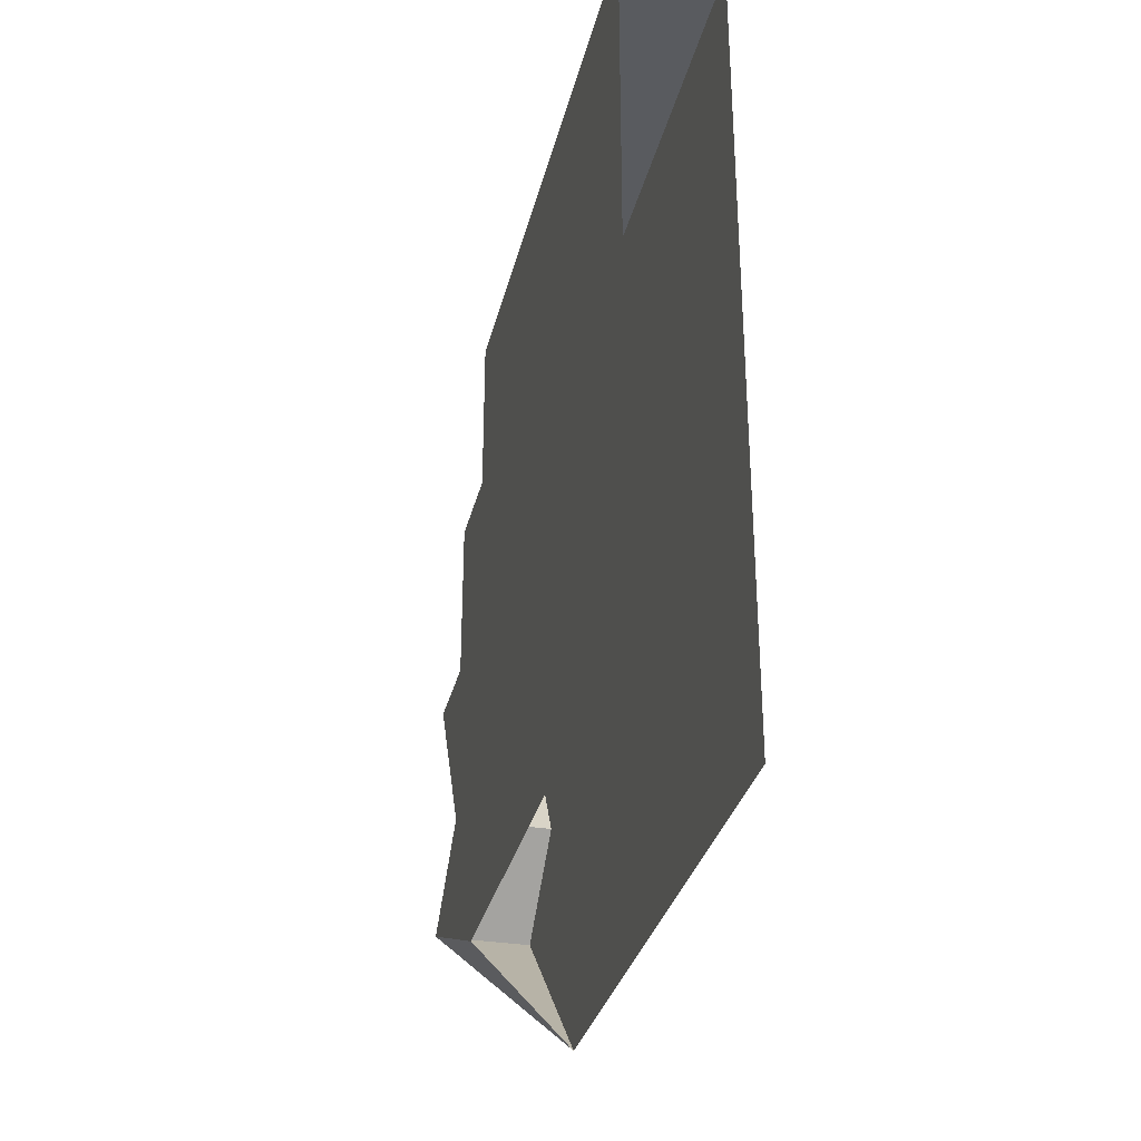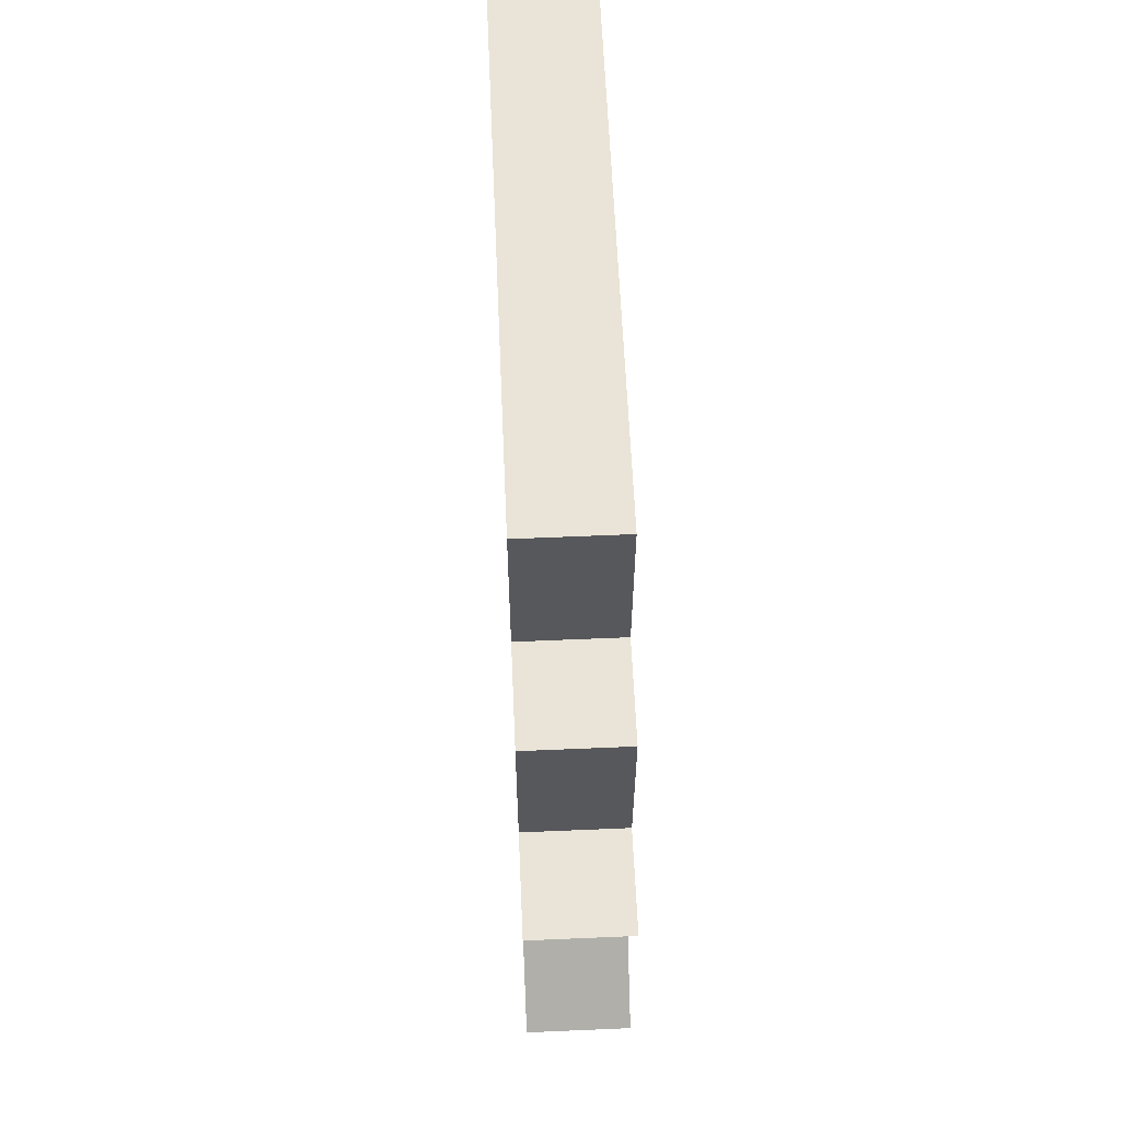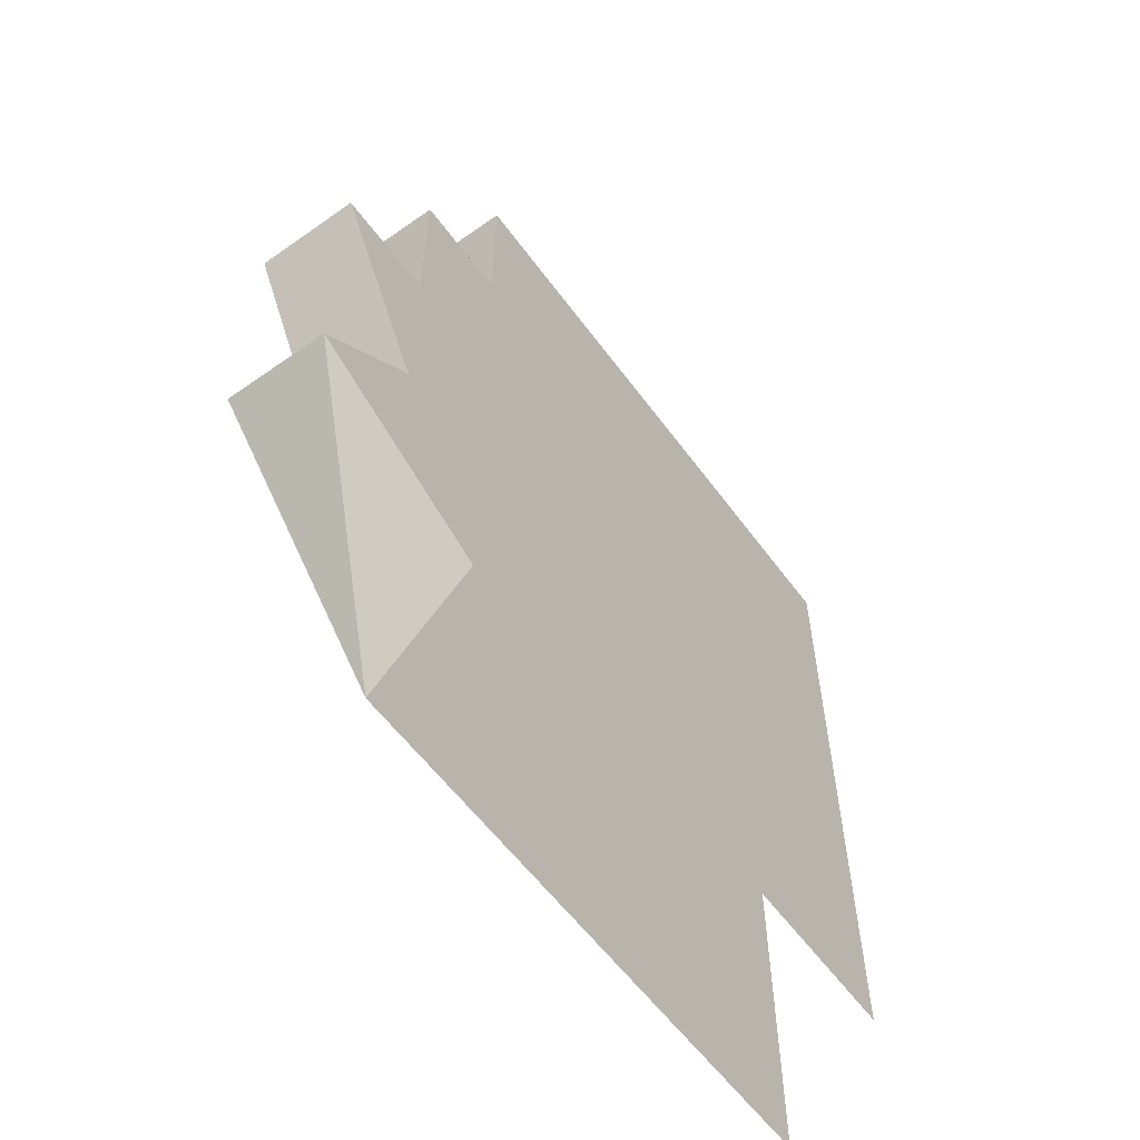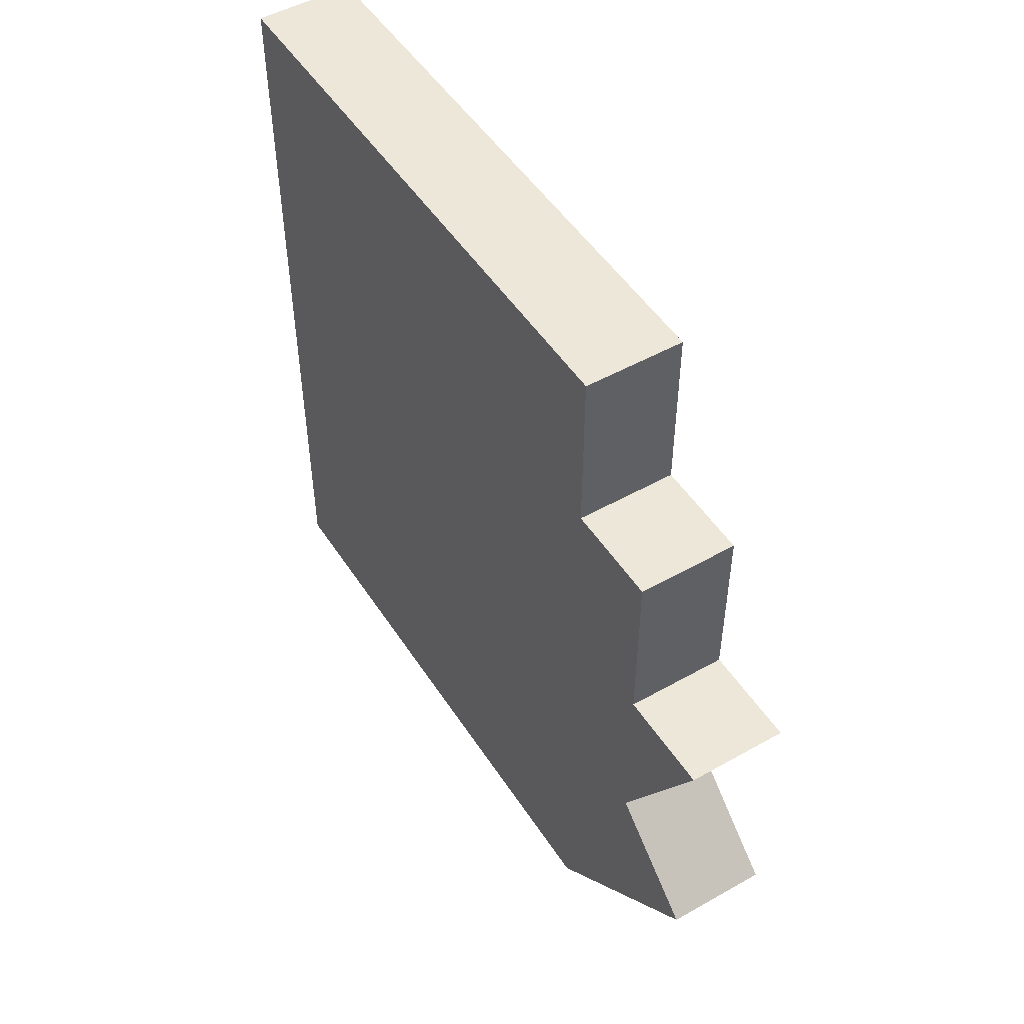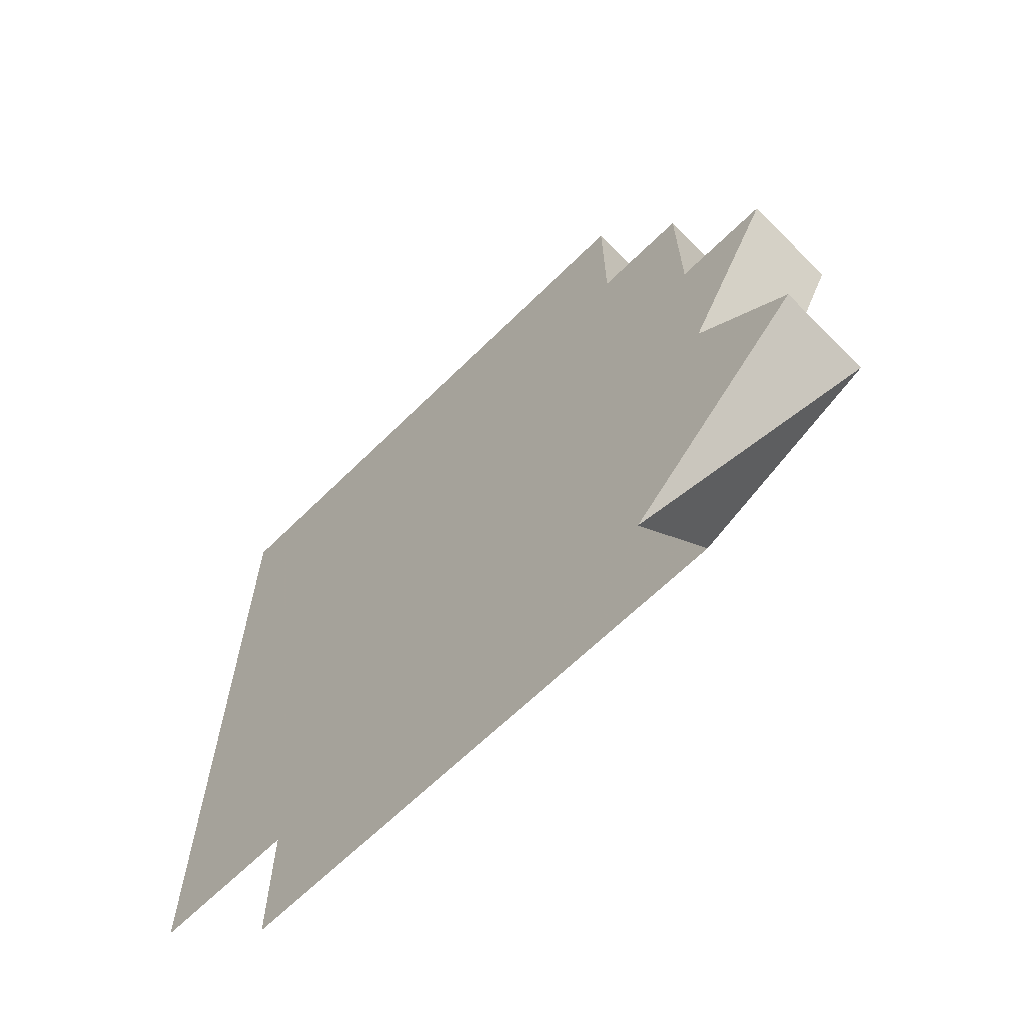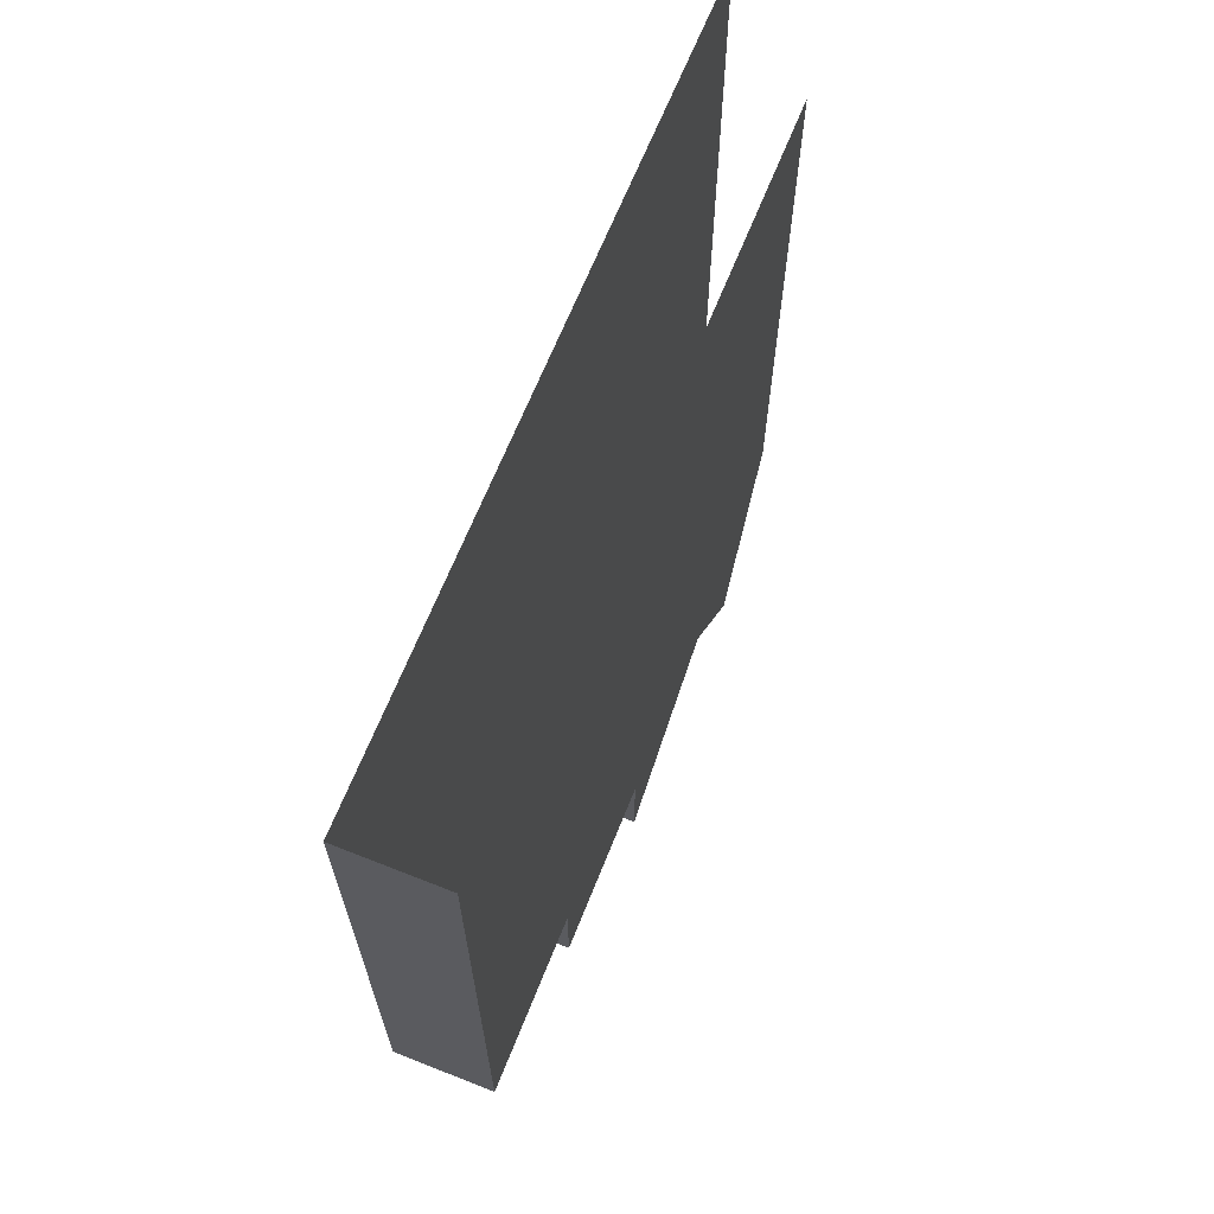
<metadata>
{"format":"obj","ext":"obj","renderer":"f3d","projection":"perspective","resolution":1024,"background":"white","views":[{"elev":-32.0,"azim":166.8,"up":"+Z"},{"elev":61.1,"azim":-2.5,"up":"+Z"},{"elev":-58.1,"azim":36.0,"up":"+Z"},{"elev":50.0,"azim":-31.8,"up":"+Z"},{"elev":-64.7,"azim":-45.2,"up":"+Z"},{"elev":66.1,"azim":21.7,"up":"+Y"}]}
</metadata>
<code>
o wall/1626/l
v -64 0 -64
v -64 -96 64
v -64 0 64
v -48 0 64
v -48 -96 64
v -48 0 -48
v -48 -96 36
v -48 -112 36
v -48 -112 8
v -48 -128 8
v -48 -112 -20
v -48 -128 -34
v -48 -96 -48
v -64 -96 -64
v -64 -128 -34
v -64 -112 -20
v -64 -128 8
v -64 -112 8
v -64 -112 36
v -64 -96 36
v -64 -256 -64
v 192 -96 64
v 192 -96 -48
v 192 -112 64
v -64 -112 64
v 192 -112 -48
v -64 0 36
v -64 -256 36
v 48 0 36
v -64 0 8
v -64 -256 8
v 48 0 8
v -64 -160 57
v 192 -48 36
v -64 -48 36
v 192 -140 -45
v -64 -212 1
v -64 -256 64
v 48 0 64
v -48 -256 64
v -64 0 -64
v -64 0 -64
v -64 0 -64
v -64 0 -64
v -64 0 -64
v -64 0 -64
v -64 0 -64
v -64 0 -64
f 1 2 3
f 3 2 4
f 4 2 5
f 4 5 6
f 6 5 7
f 6 7 8
f 6 8 9
f 6 9 10
f 6 10 11
f 6 11 12
f 6 12 13
f 13 12 14
f 14 12 15
f 14 15 1
f 1 15 16
f 1 16 17
f 1 17 18
f 1 18 19
f 1 19 20
f 1 20 2
f 2 20 7
f 2 7 5
f 18 9 8
f 18 8 19
f 19 8 7
f 19 7 20
f 17 10 9
f 17 9 18
f 17 16 11
f 17 11 10
f 15 12 11
f 15 11 16

</code>
